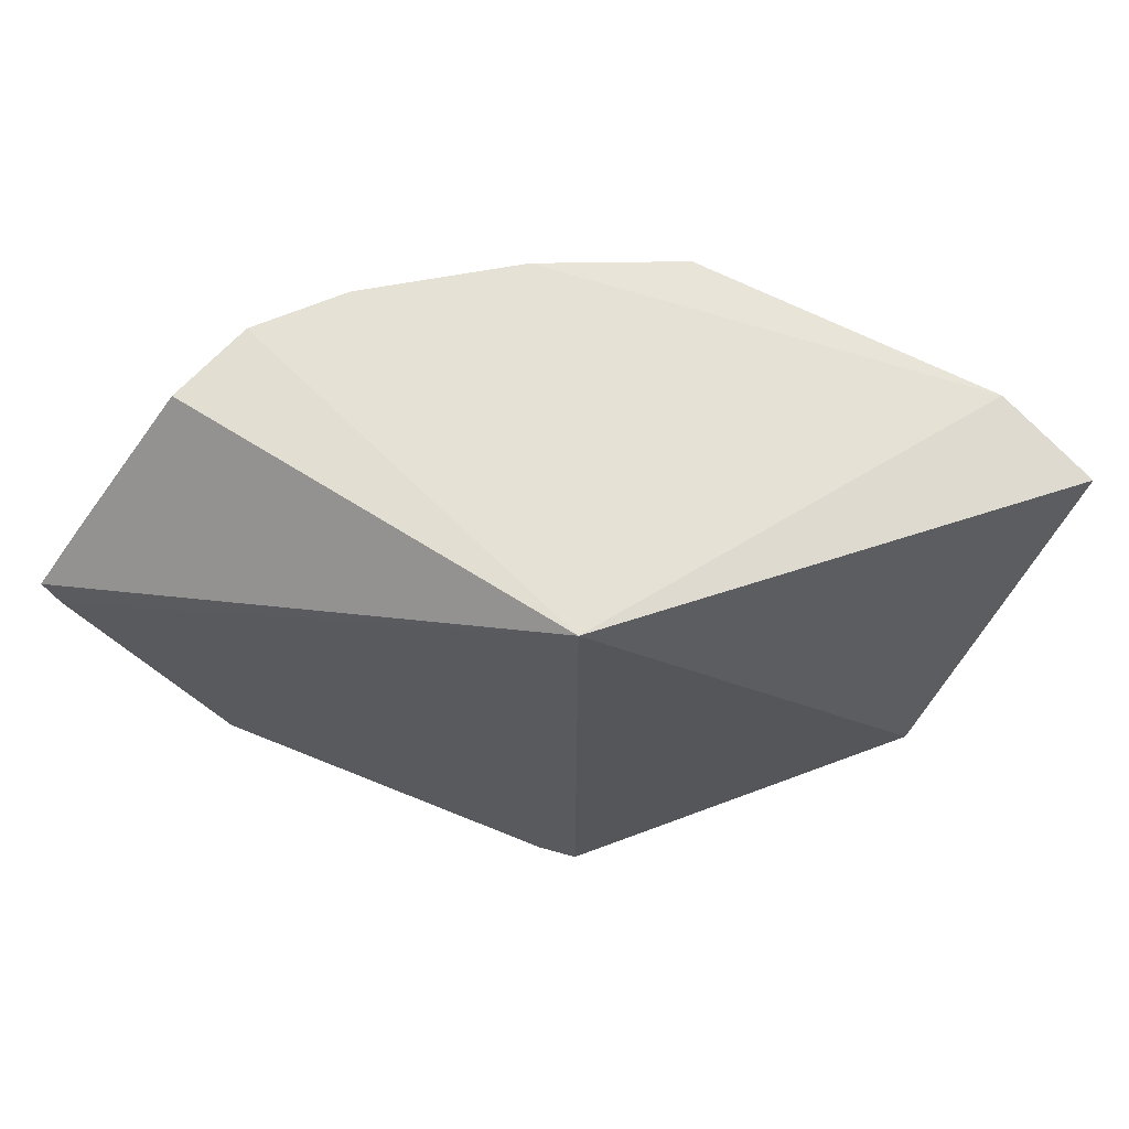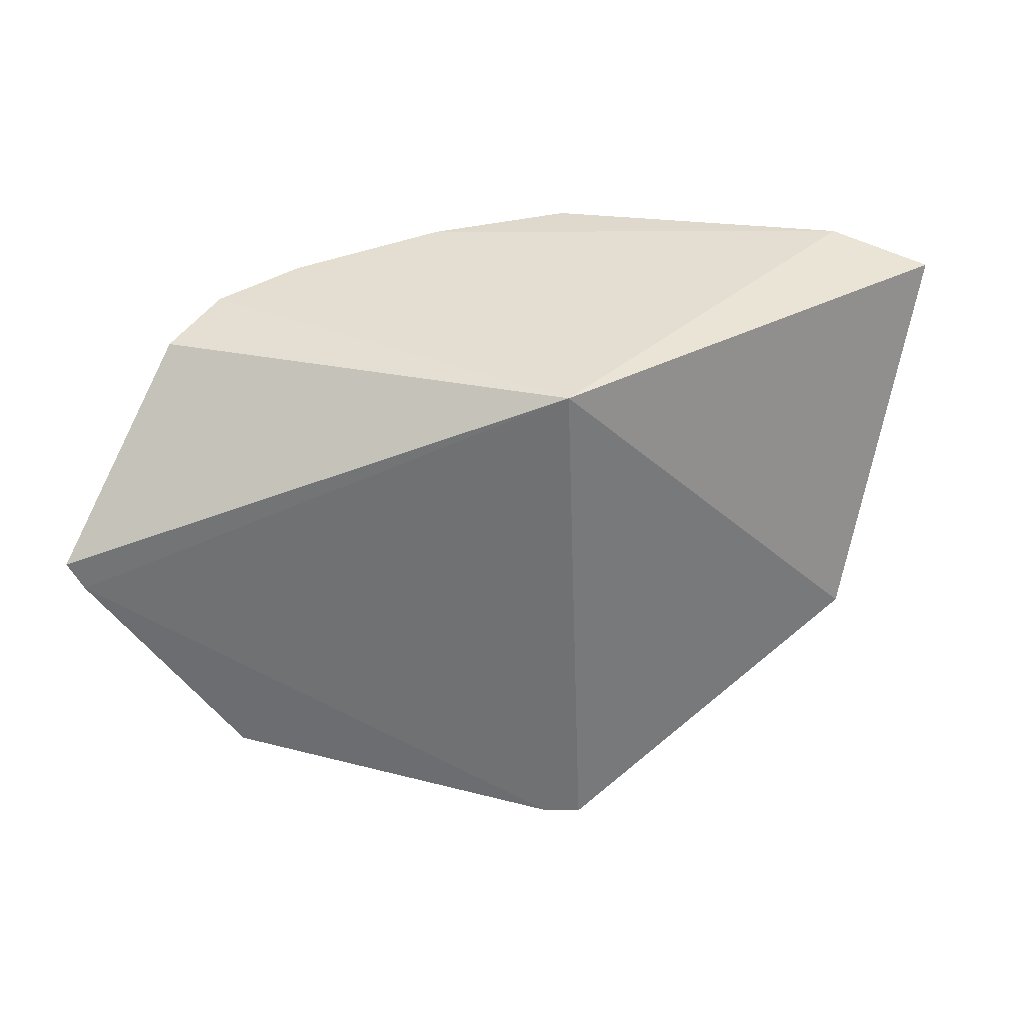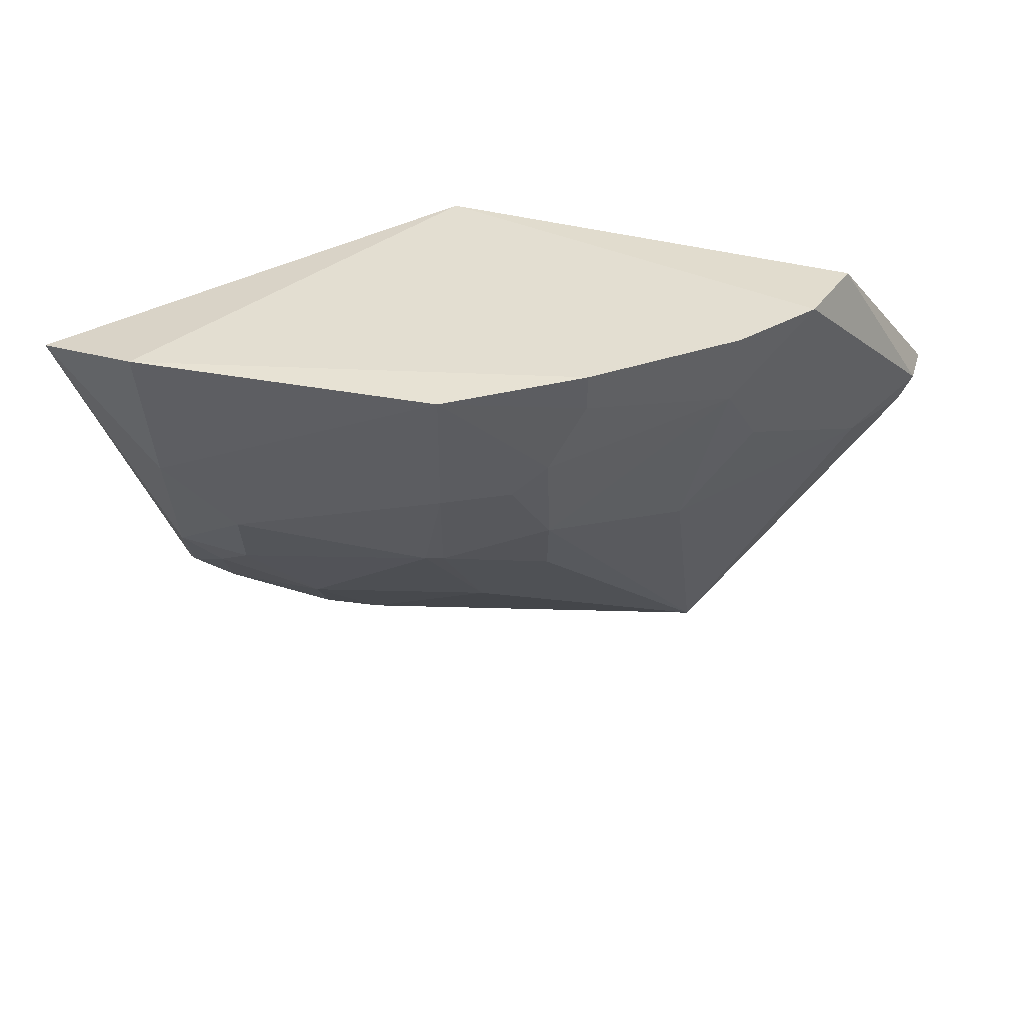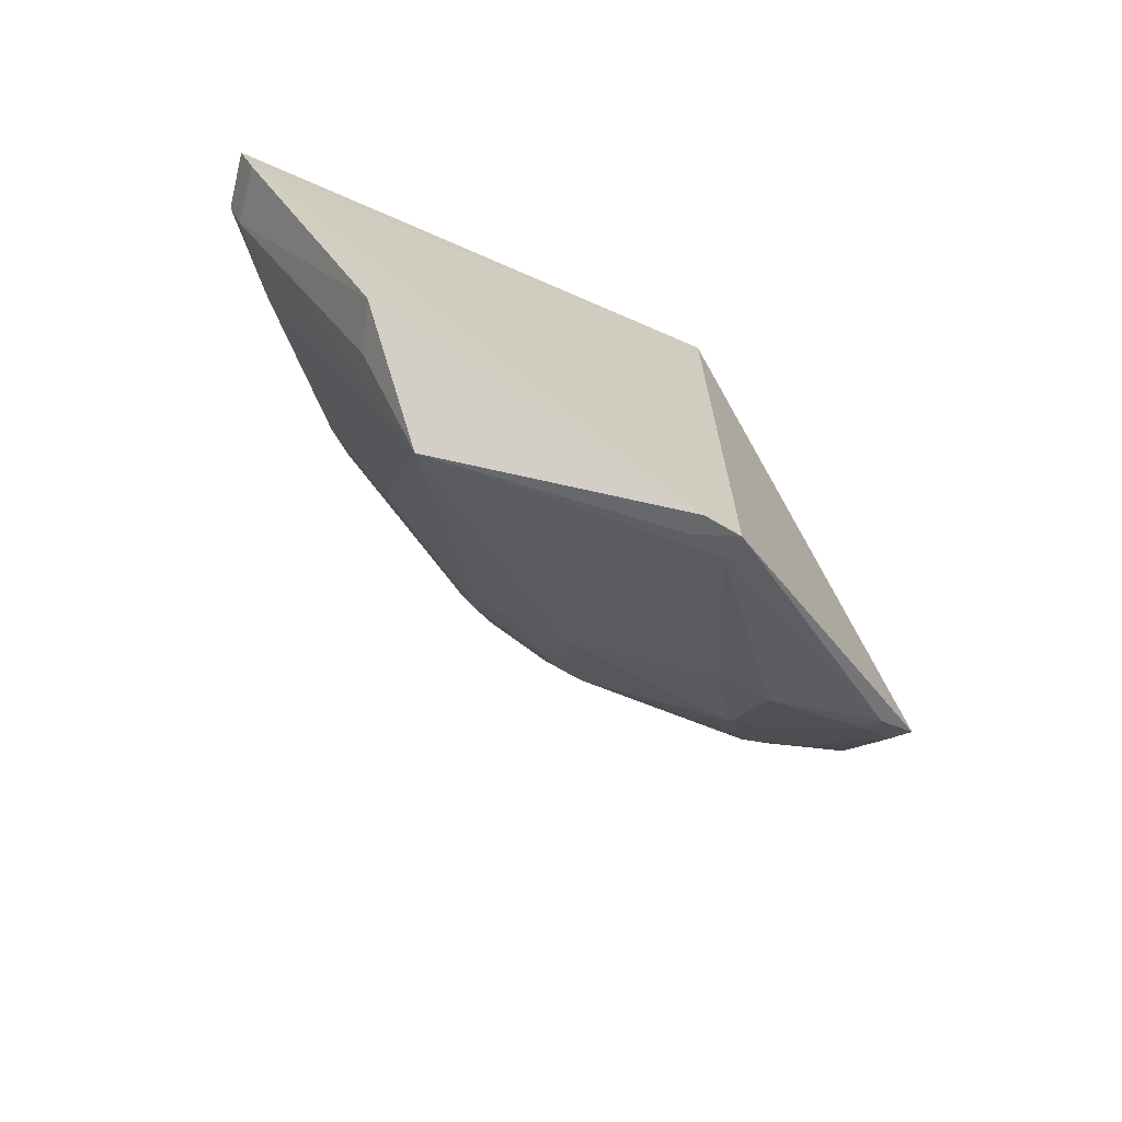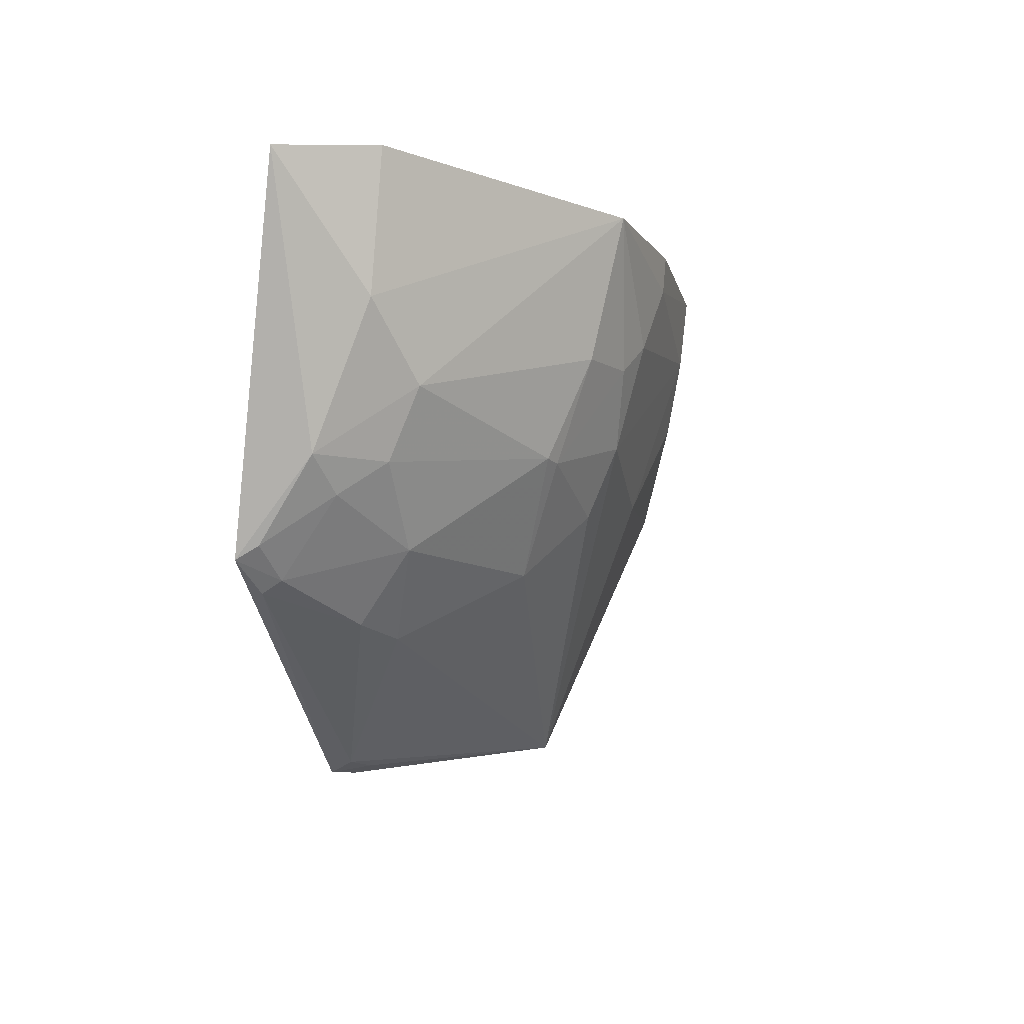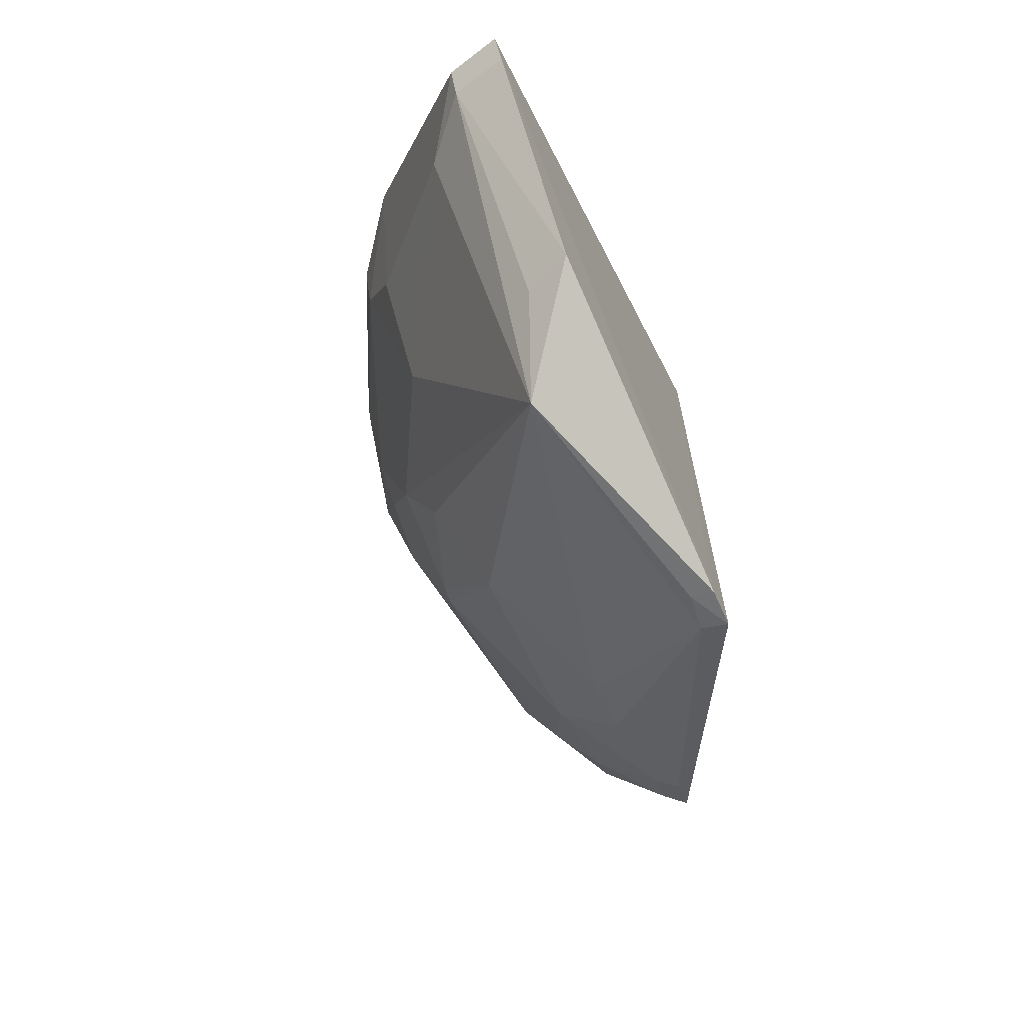
<metadata>
{"format":"obj","ext":"obj","renderer":"f3d","projection":"perspective","resolution":1024,"background":"white","views":[{"elev":64.0,"azim":15.4,"up":"+Z"},{"elev":-54.0,"azim":1.9,"up":"+Y"},{"elev":36.7,"azim":-178.9,"up":"+Z"},{"elev":-66.7,"azim":-29.1,"up":"+Z"},{"elev":-12.0,"azim":128.5,"up":"+Z"},{"elev":-62.3,"azim":-65.3,"up":"+Z"}]}
</metadata>
<code>
v 0.01555 0.04484 0.04639
v 0.0205 0.04201 0.04555
v 0.01306 0.03605 0.02574
v -0.01471 0.03167 0.01954
v -0.0279 0.02765 0.03649
v -0.0001124 0.04615 0.03867
v 0.01494 0.04367 0.03894
v -0.0003002 0.02776 0.04629
v -0.002006 0.03996 0.02768
v -0.01555 0.04221 0.04642
v 0.01505 0.03996 0.03145
v -0.0002248 0.0483 0.0463
v 0.01567 0.03531 0.02652
v -0.0001944 0.02723 0.0173
v 0.004493 0.03637 0.02369
v -0.005809 0.04369 0.03511
v -0.007678 0.046 0.04649
v -0.02193 0.03467 0.04608
v -0.0234 0.03336 0.03498
v 0.007548 0.03984 0.02769
v 0.01112 0.04358 0.03519
v 0.01514 0.03646 0.0272
v -0.02713 0.02758 0.03488
v 0.01341 0.03502 0.02512
v -0.0002319 0.02867 0.01782
v -0.005739 0.04168 0.03139
v -0.00573 0.04571 0.04071
v -0.01967 0.03896 0.04636
v -0.01317 0.03958 0.03346
v 0.0009081 0.04392 0.03326
v 0.007442 0.03639 0.02411
v 0.01117 0.0416 0.03151
v 0.01295 0.0397 0.02975
v -0.00219 0.02721 0.01741
v -0.02638 0.03063 0.0353
v -0.0022 0.02844 0.01777
v -0.003829 0.04565 0.03892
v -0.00763 0.04582 0.0445
v -0.01692 0.03972 0.039
v -0.02713 0.03061 0.03685
v -0.01525 0.04186 0.04258
v -4.653e-05 0.04381 0.03318
v -0.01965 0.02746 0.02363
v -0.01861 0.02996 0.0236
f 7 1 2
f 8 2 1
f 11 7 2
f 12 1 7
f 13 2 8
f 13 11 2
f 14 13 8
f 15 4 9
f 17 8 1
f 17 1 12
f 18 5 8
f 20 15 9
f 21 12 7
f 21 6 12
f 21 7 11
f 22 13 3
f 22 11 13
f 23 8 5
f 24 3 13
f 24 13 14
f 25 4 15
f 25 24 14
f 26 9 4
f 26 4 16
f 28 18 8
f 28 17 10
f 28 8 17
f 29 16 4
f 29 4 19
f 30 20 9
f 30 6 21
f 31 20 3
f 31 15 20
f 31 3 24
f 31 25 15
f 31 24 25
f 32 21 11
f 32 30 21
f 32 20 30
f 33 22 3
f 33 3 20
f 33 20 32
f 33 32 11
f 33 11 22
f 34 14 8
f 34 8 23
f 35 19 4
f 35 23 5
f 36 25 14
f 36 4 25
f 36 34 4
f 36 14 34
f 37 27 12
f 37 12 6
f 37 16 27
f 38 17 12
f 38 12 27
f 38 10 17
f 39 29 19
f 40 5 18
f 40 18 28
f 40 35 5
f 40 19 35
f 40 39 19
f 40 28 39
f 41 27 16
f 41 16 29
f 41 29 39
f 41 38 27
f 41 10 38
f 41 39 28
f 41 28 10
f 42 30 9
f 42 9 26
f 42 26 16
f 42 6 30
f 42 37 6
f 42 16 37
f 43 34 23
f 43 4 34
f 43 23 35
f 44 43 35
f 44 35 4
f 44 4 43

</code>
